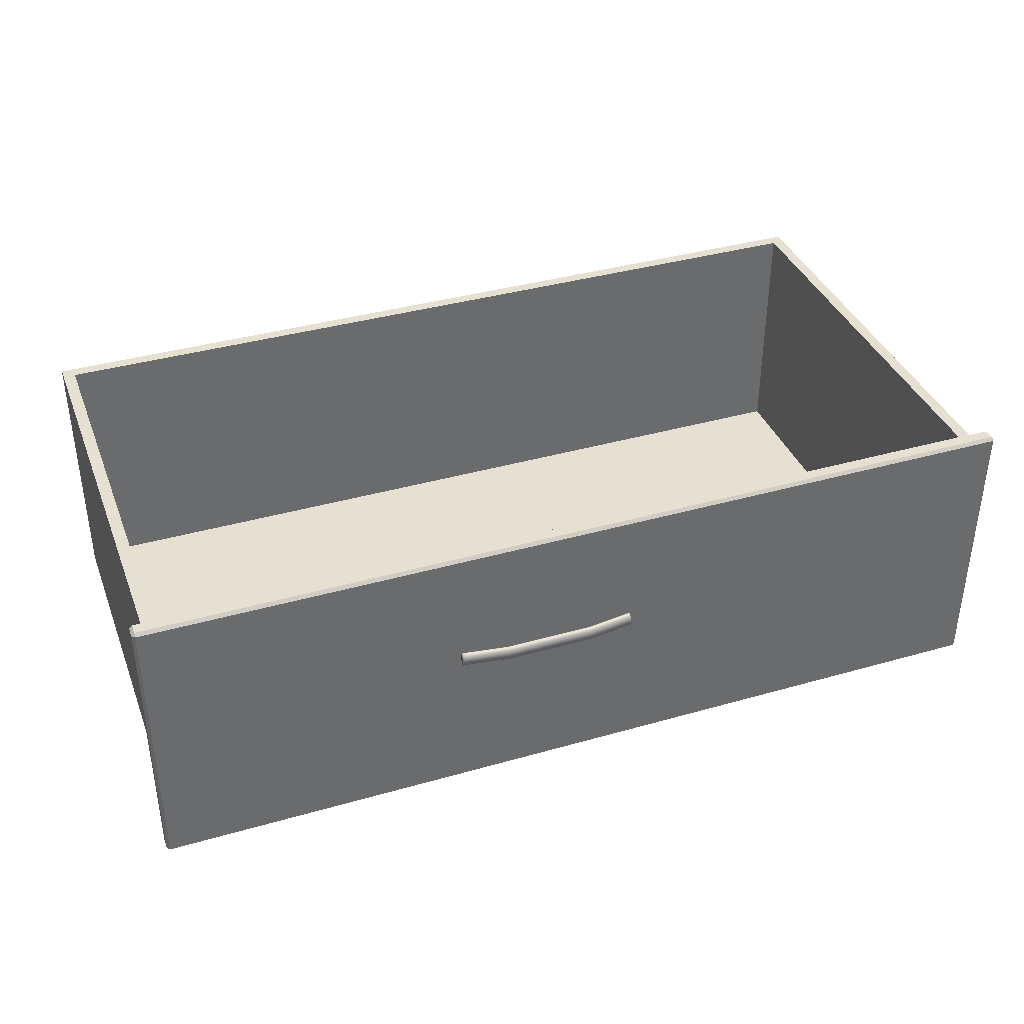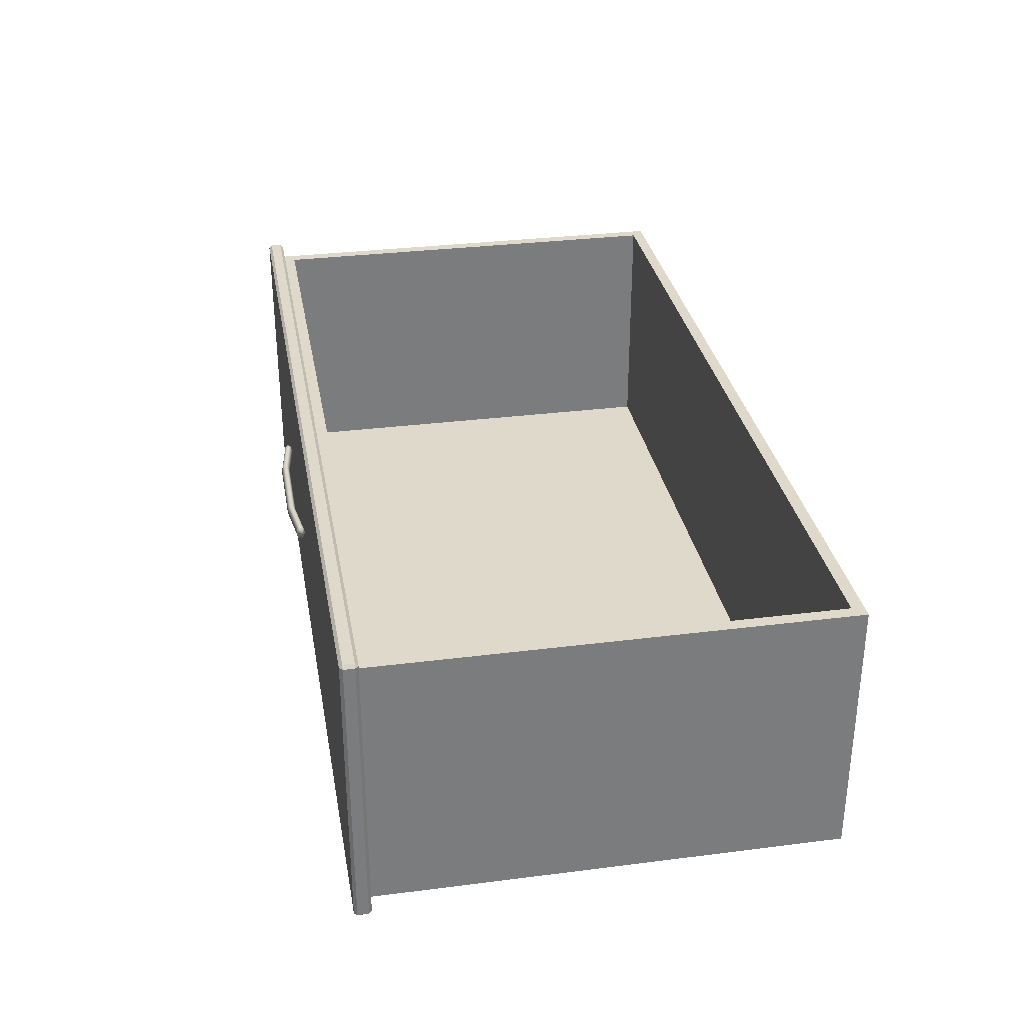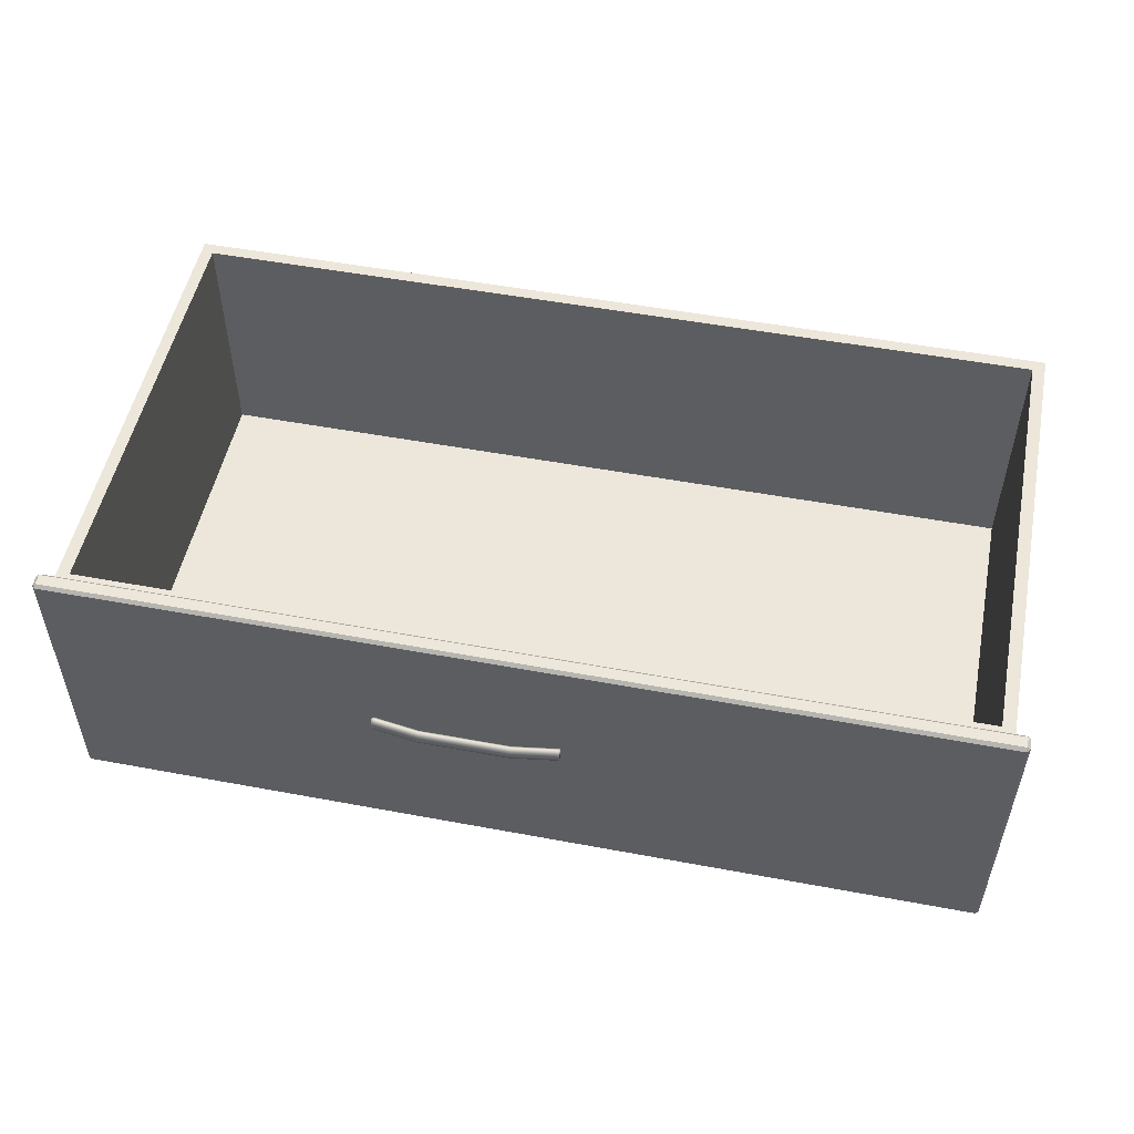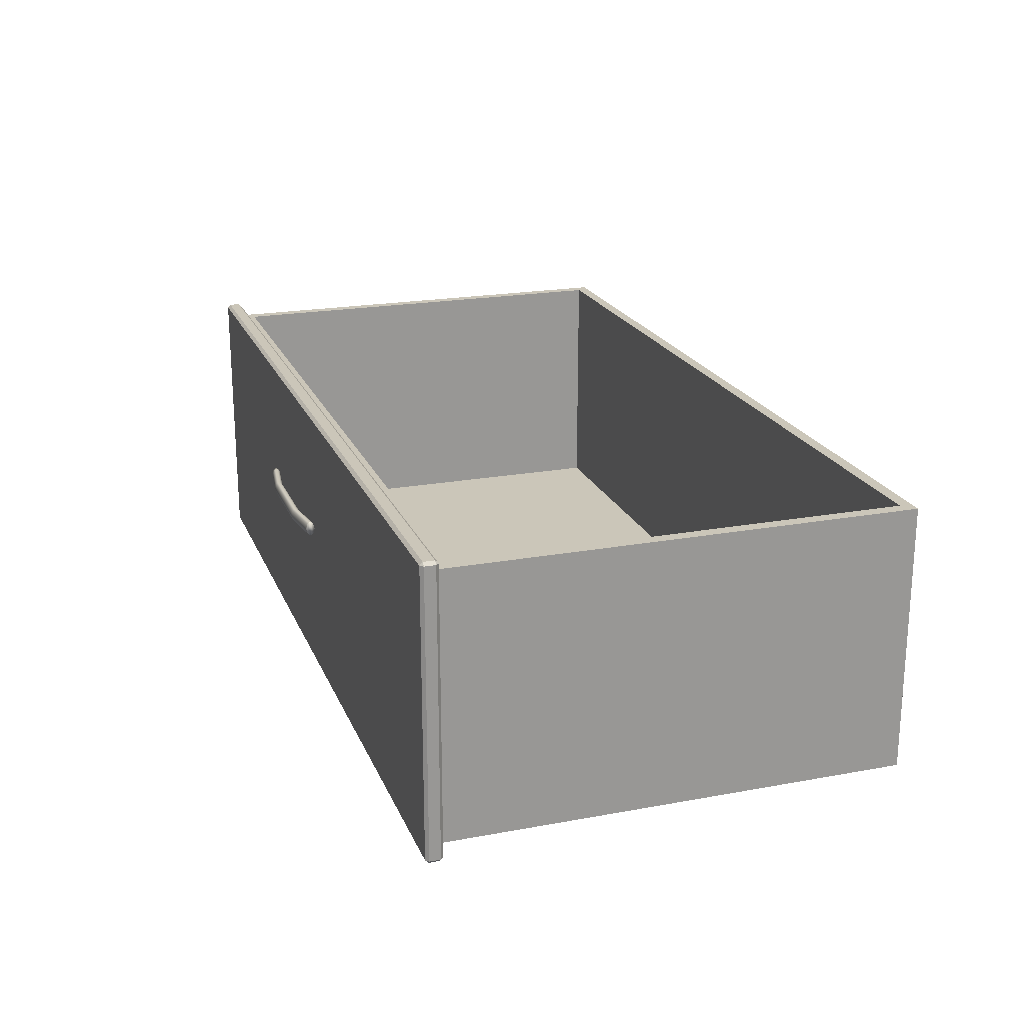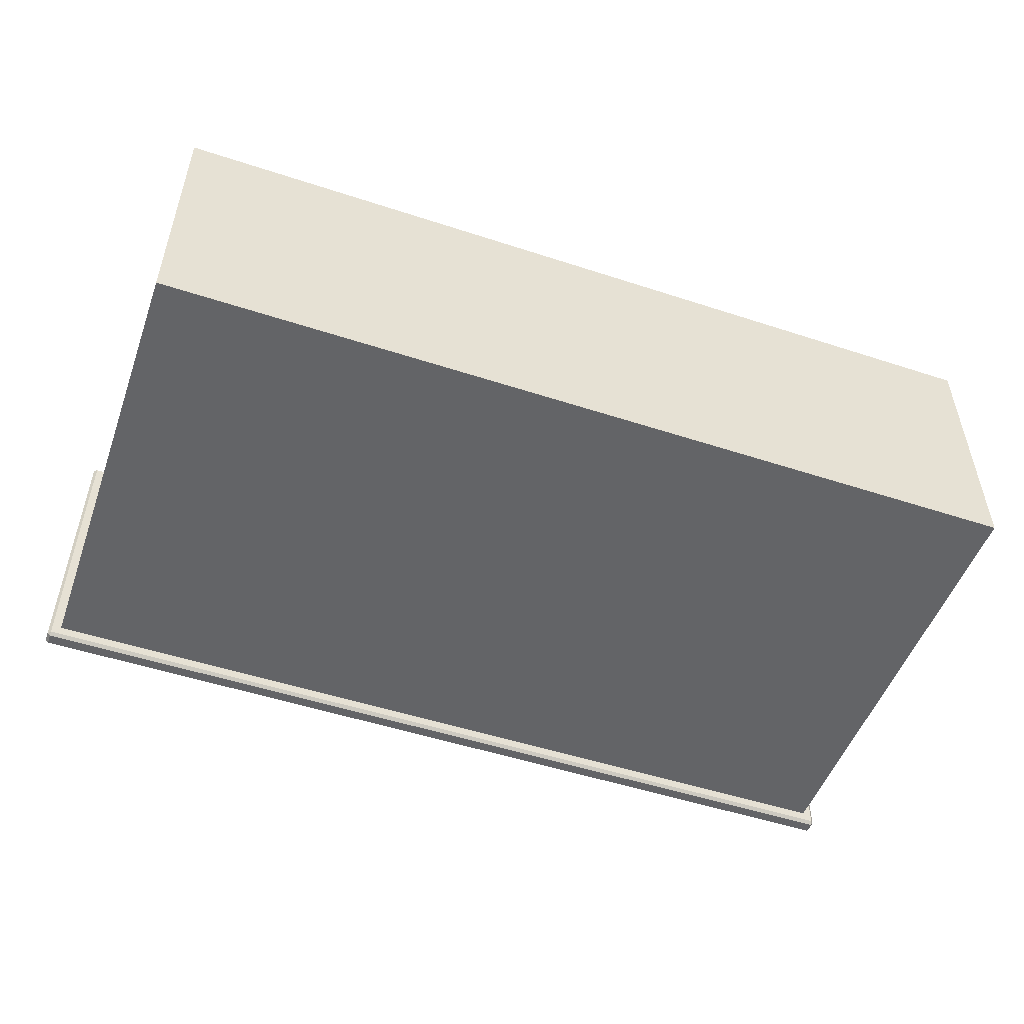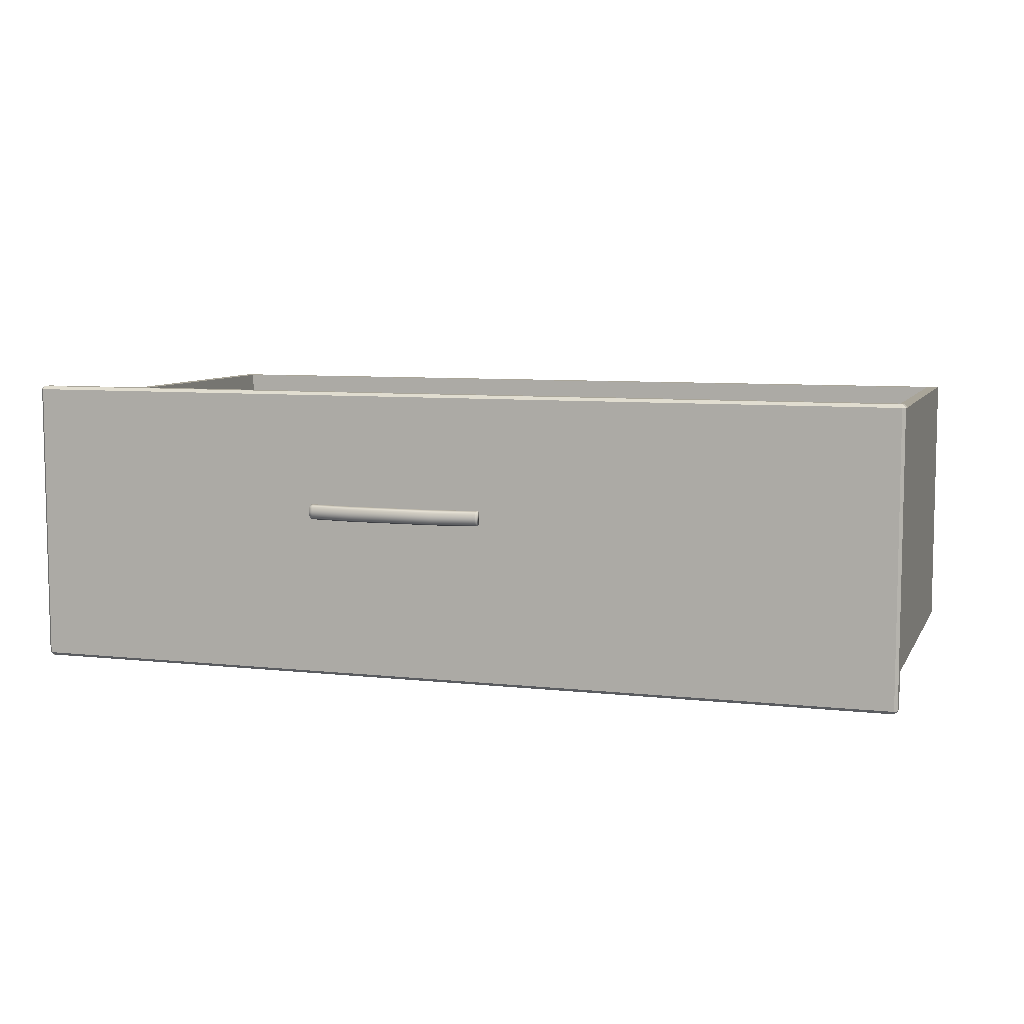
<metadata>
{"format":"obj","ext":"obj","renderer":"f3d","projection":"perspective","resolution":1024,"background":"white","views":[{"elev":37.8,"azim":-20.0,"up":"+Z"},{"elev":31.8,"azim":79.9,"up":"+Z"},{"elev":51.8,"azim":11.4,"up":"+Z"},{"elev":20.9,"azim":71.7,"up":"+Z"},{"elev":-51.2,"azim":160.4,"up":"+Z"},{"elev":7.4,"azim":17.8,"up":"+Z"}]}
</metadata>
<code>
o DeskDrawer_323_1
v 0.3854 -0.2623 0.1949
v 0.3867 -0.2623 0.1949
v 0.3867 -0.2632 0.1987
v 0.3854 -0.2632 0.1987
v 0.3854 -0.2632 0.1911
v 0.3867 -0.2632 0.1911
v 0.355 -0.2675 0.1911
v 0.355 -0.2666 0.1949
v 0.2937 -0.2675 0.1911
v 0.2937 -0.2666 0.1949
v 0.355 -0.2675 0.1987
v 0.2937 -0.2675 0.1987
v 0.2633 -0.2623 0.1949
v 0.2633 -0.2632 0.1987
v 0.2633 -0.2632 0.1911
v 0.2613 -0.2632 0.1911
v 0.2613 -0.2623 0.1949
v 0.2613 -0.2632 0.1987
v 0.3867 -0.2654 0.2003
v 0.3854 -0.2654 0.2003
v 0.3867 -0.2676 0.1987
v 0.3854 -0.2676 0.1987
v 0.355 -0.2697 0.2003
v 0.355 -0.2719 0.1987
v 0.2937 -0.2697 0.2003
v 0.2937 -0.2719 0.1987
v 0.2633 -0.2654 0.2003
v 0.2633 -0.2676 0.1987
v 0.2613 -0.2654 0.2003
v 0.2613 -0.2676 0.1987
v 0.3867 -0.2685 0.1949
v 0.3854 -0.2685 0.1949
v 0.3867 -0.2676 0.1911
v 0.3854 -0.2676 0.1911
v 0.355 -0.2728 0.1949
v 0.355 -0.2719 0.1911
v 0.2937 -0.2728 0.1949
v 0.2937 -0.2719 0.1911
v 0.2633 -0.2685 0.1949
v 0.2633 -0.2676 0.1911
v 0.2613 -0.2685 0.1949
v 0.2613 -0.2676 0.1911
v 0.3867 -0.2654 0.1895
v 0.3854 -0.2654 0.1895
v 0.355 -0.2697 0.1895
v 0.2937 -0.2697 0.1895
v 0.2633 -0.2654 0.1895
v 0.2613 -0.2654 0.1895
v 0.6723 -0.2585 0.2796
v 0.04398 -0.2585 0.2796
v 0.04398 -0.2509 0.2796
v 0.6723 -0.2509 0.2796
v 0.6659 -0.2487 0.08495
v 0.6659 0.0737 0.08506
v 0.05039 0.0737 0.08506
v 0.05039 -0.2487 0.08495
v 0.6723 -0.2605 0.07845
v 0.04398 -0.2605 0.07845
v 0.04398 -0.2606 0.2774
v 0.6723 -0.2606 0.2774
v 0.04398 -0.2584 0.07627
v 0.6723 -0.2584 0.07627
v 0.6723 -0.2508 0.07628
v 0.04398 -0.2508 0.07628
v 0.04183 -0.2585 0.2774
v 0.04183 -0.2584 0.07846
v 0.04183 -0.2508 0.07846
v 0.04183 -0.2509 0.2774
v 0.04398 -0.2487 0.07846
v 0.6723 -0.2487 0.07846
v 0.05039 -0.2488 0.271
v 0.04398 -0.2488 0.2774
v 0.6659 -0.2488 0.271
v 0.6723 -0.2488 0.2774
v 0.6659 0.07364 0.2711
v 0.05039 0.07364 0.2711
v 0.6573 -0.2403 0.271
v 0.6573 -0.2402 0.09542
v 0.6573 0.06521 0.09552
v 0.6573 0.06515 0.2711
v 0.05895 -0.2403 0.271
v 0.05895 0.06515 0.2711
v 0.05895 -0.2402 0.09542
v 0.05895 0.06521 0.09552
v 0.6744 -0.2585 0.2774
v 0.6744 -0.2584 0.07846
v 0.6744 -0.2508 0.07846
v 0.6744 -0.2509 0.2774
f 1 3 2
f 1 4 3
f 5 1 2
f 5 2 6
f 7 1 5
f 7 8 1
f 8 4 1
f 9 8 7
f 9 10 8
f 10 11 8
f 8 11 4
f 10 12 11
f 13 12 10
f 13 14 12
f 15 10 9
f 15 13 10
f 16 13 15
f 16 17 13
f 17 14 13
f 17 18 14
f 4 19 3
f 4 20 19
f 20 21 19
f 20 22 21
f 23 22 20
f 23 24 22
f 25 24 23
f 25 26 24
f 12 25 23
f 12 23 11
f 11 20 4
f 11 23 20
f 14 25 12
f 14 27 25
f 27 26 25
f 27 28 26
f 29 28 27
f 29 30 28
f 18 27 14
f 18 29 27
f 22 31 21
f 22 32 31
f 32 33 31
f 32 34 33
f 35 34 32
f 35 36 34
f 37 36 35
f 37 38 36
f 26 37 35
f 26 35 24
f 24 32 22
f 24 35 32
f 28 37 26
f 28 39 37
f 39 38 37
f 39 40 38
f 41 40 39
f 41 42 40
f 30 39 28
f 30 41 39
f 34 43 33
f 34 44 43
f 44 6 43
f 44 5 6
f 45 5 44
f 45 7 5
f 46 7 45
f 46 9 7
f 38 46 45
f 38 45 36
f 36 44 34
f 36 45 44
f 40 46 38
f 40 47 46
f 47 9 46
f 47 15 9
f 48 15 47
f 48 16 15
f 42 47 40
f 42 48 47
f 33 21 31
f 21 33 43
f 21 43 19
f 19 43 6
f 19 6 3
f 3 6 2
f 30 42 41
f 42 30 29
f 42 29 48
f 48 29 18
f 48 18 16
f 16 18 17
f 49 51 50
f 49 52 51
f 53 55 54
f 53 56 55
f 57 59 58
f 57 60 59
f 61 63 62
f 61 64 63
f 65 67 66
f 65 68 67
f 56 70 69
f 56 53 70
f 71 56 69
f 71 69 72
f 73 71 72
f 73 72 74
f 53 74 70
f 53 73 74
f 54 76 75
f 54 55 76
f 73 54 75
f 73 53 54
f 77 79 78
f 77 80 79
f 56 76 55
f 56 71 76
f 77 71 73
f 77 81 71
f 80 77 73
f 80 73 75
f 82 80 75
f 82 75 76
f 81 76 71
f 81 82 76
f 83 79 84
f 83 78 79
f 82 83 84
f 82 81 83
f 81 78 83
f 81 77 78
f 80 84 79
f 80 82 84
f 85 49 60
f 65 59 50
f 86 57 62
f 66 61 58
f 87 63 70
f 74 52 88
f 69 64 67
f 68 51 72
f 86 60 57
f 86 85 60
f 58 65 66
f 58 59 65
f 49 59 60
f 49 50 59
f 57 61 62
f 57 58 61
f 70 88 87
f 70 74 88
f 67 72 69
f 67 68 72
f 74 51 52
f 74 72 51
f 63 69 70
f 63 64 69
f 85 52 49
f 85 88 52
f 87 62 63
f 87 86 62
f 66 64 61
f 66 67 64
f 68 50 51
f 68 65 50
f 86 88 85
f 86 87 88

</code>
